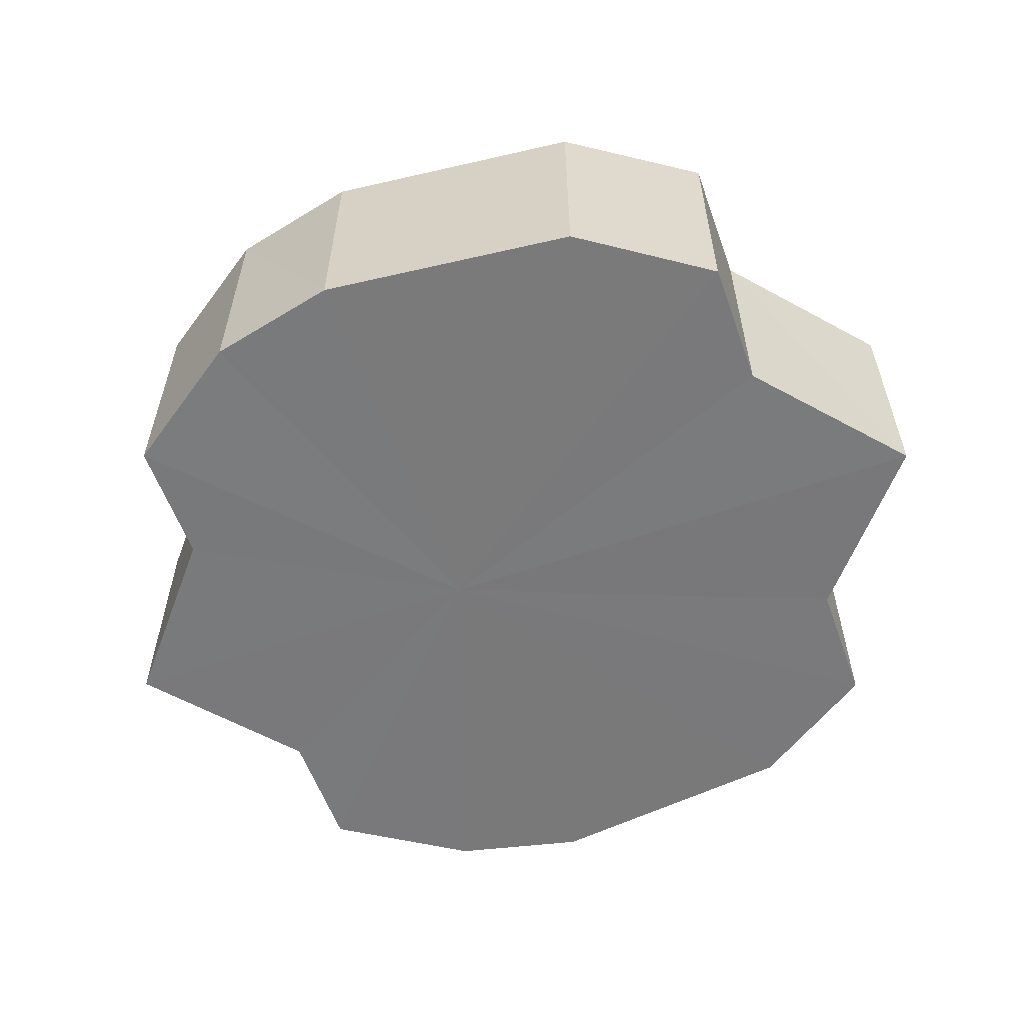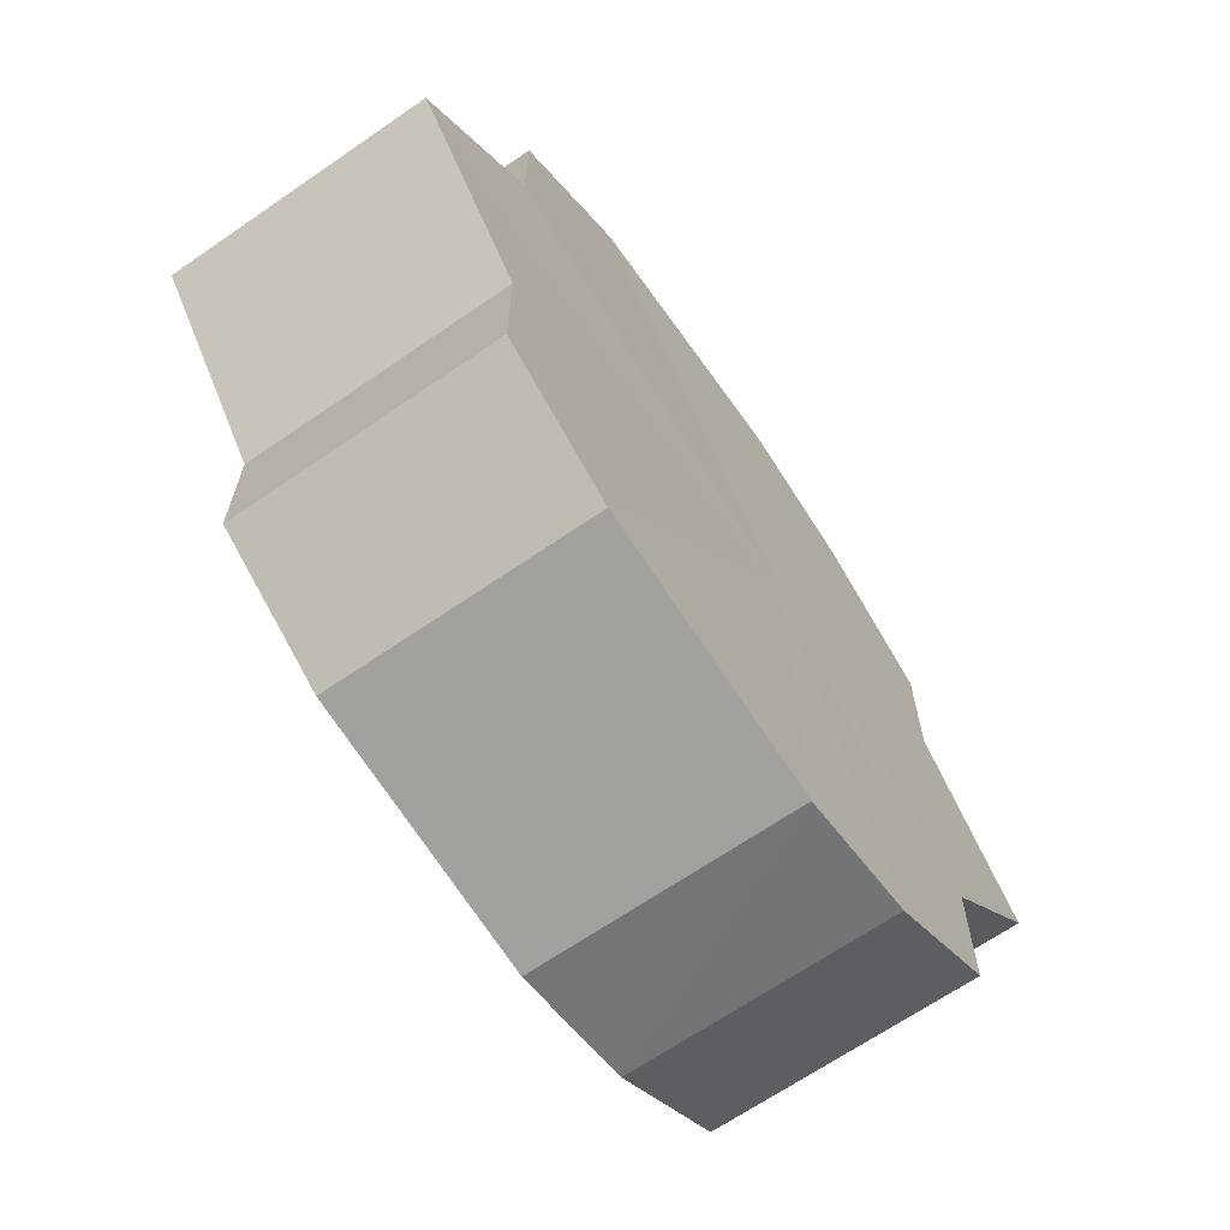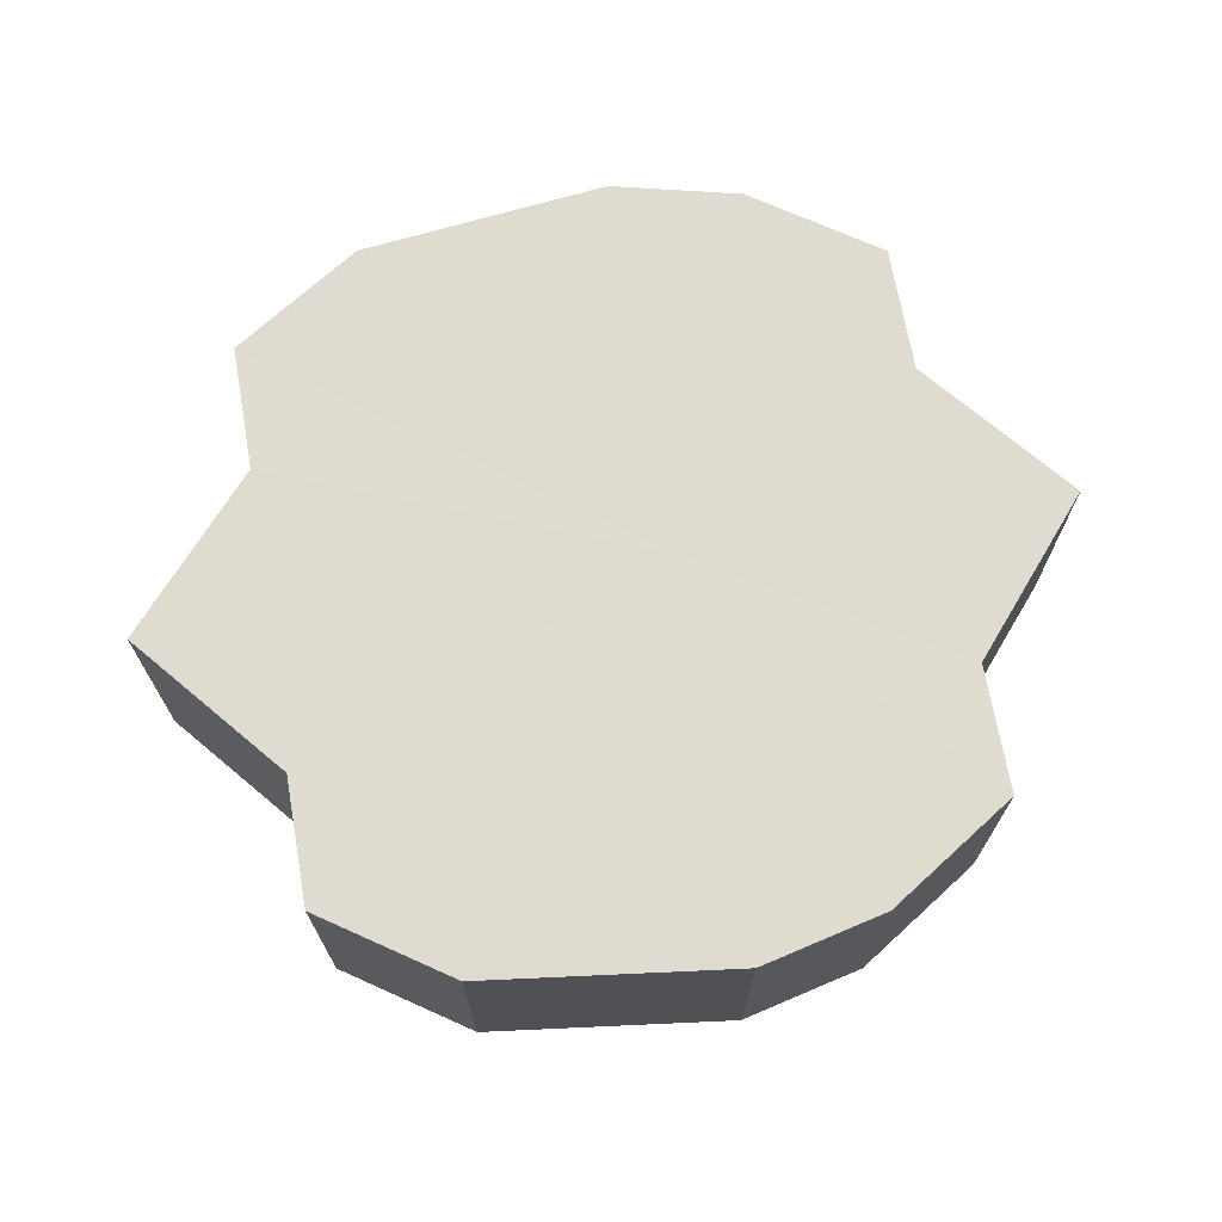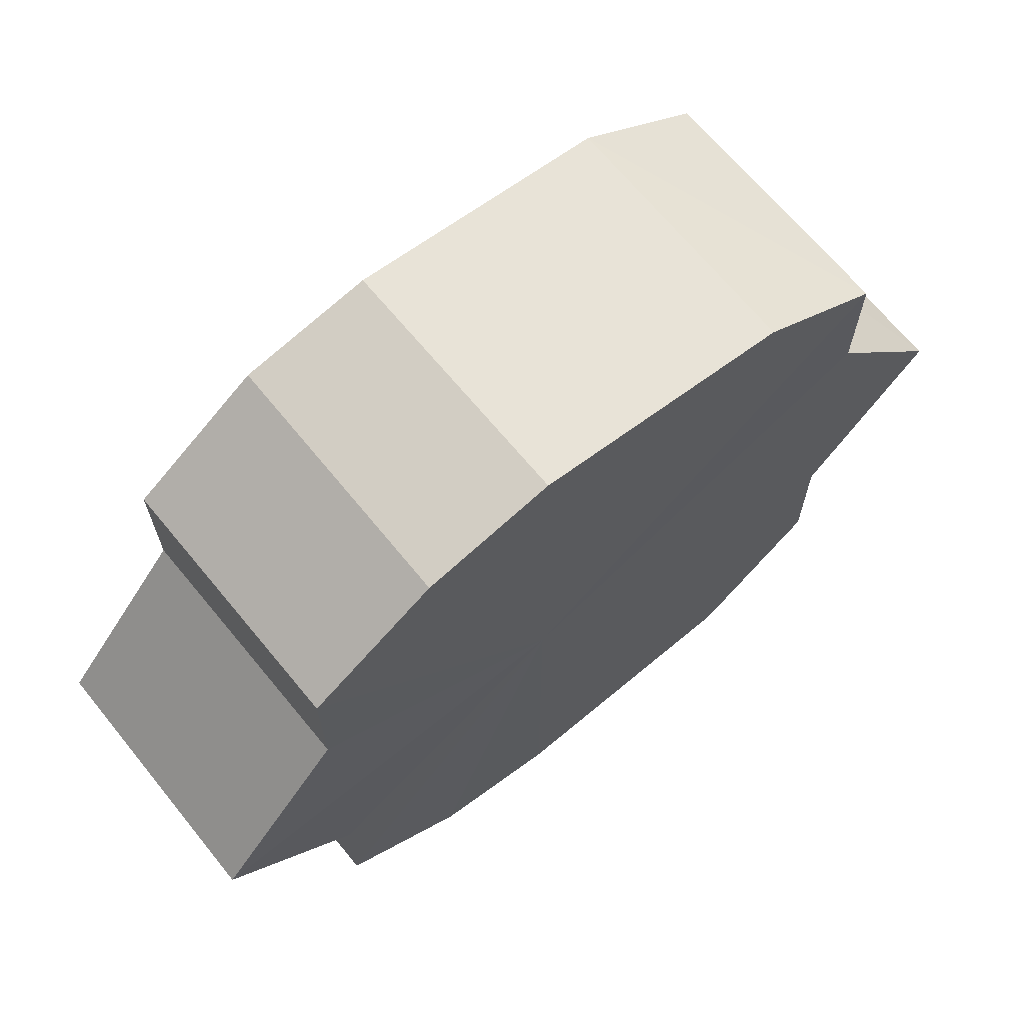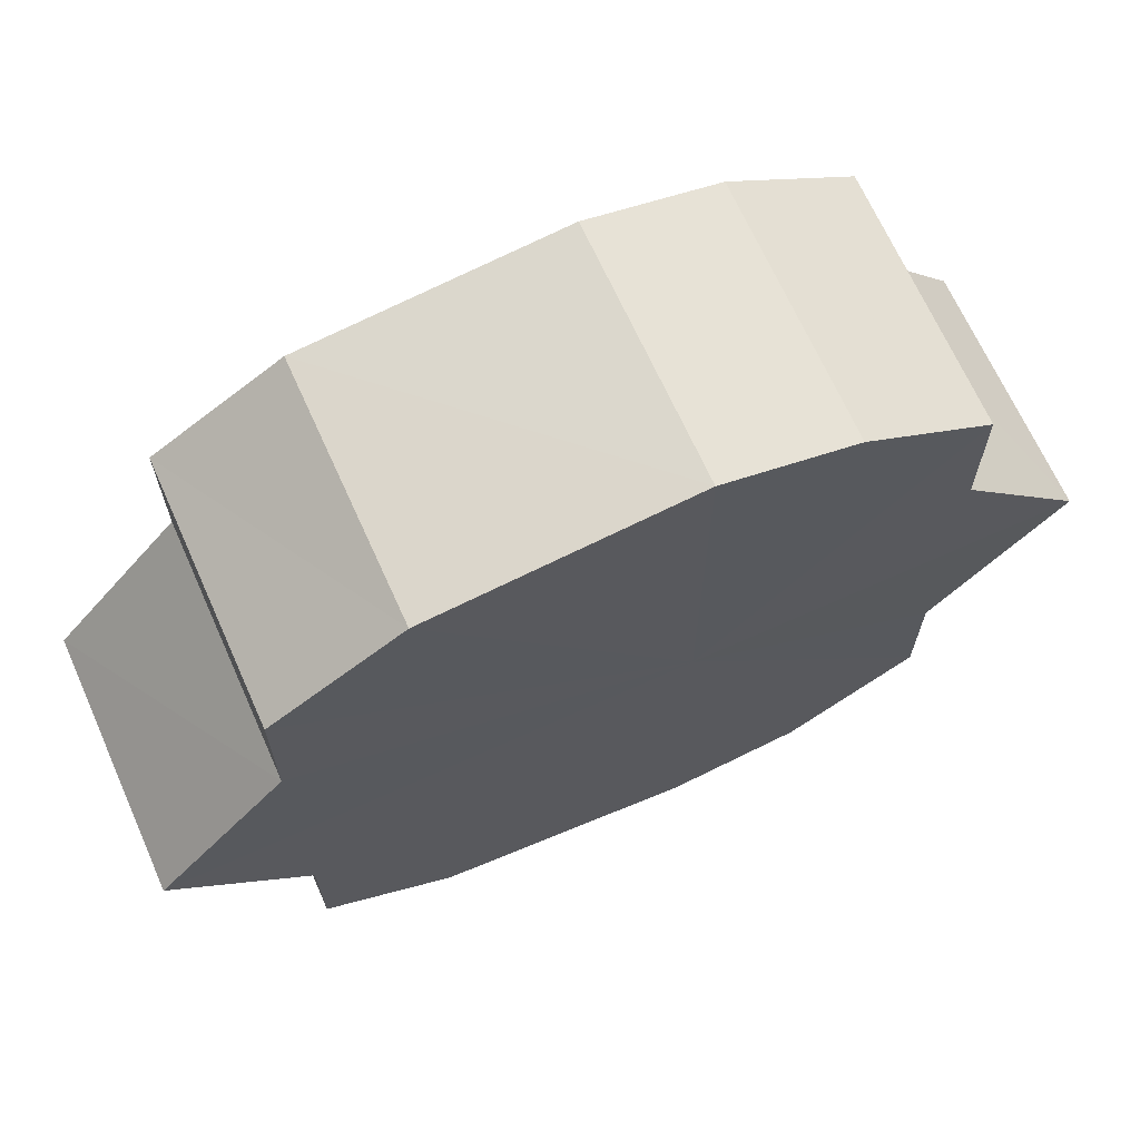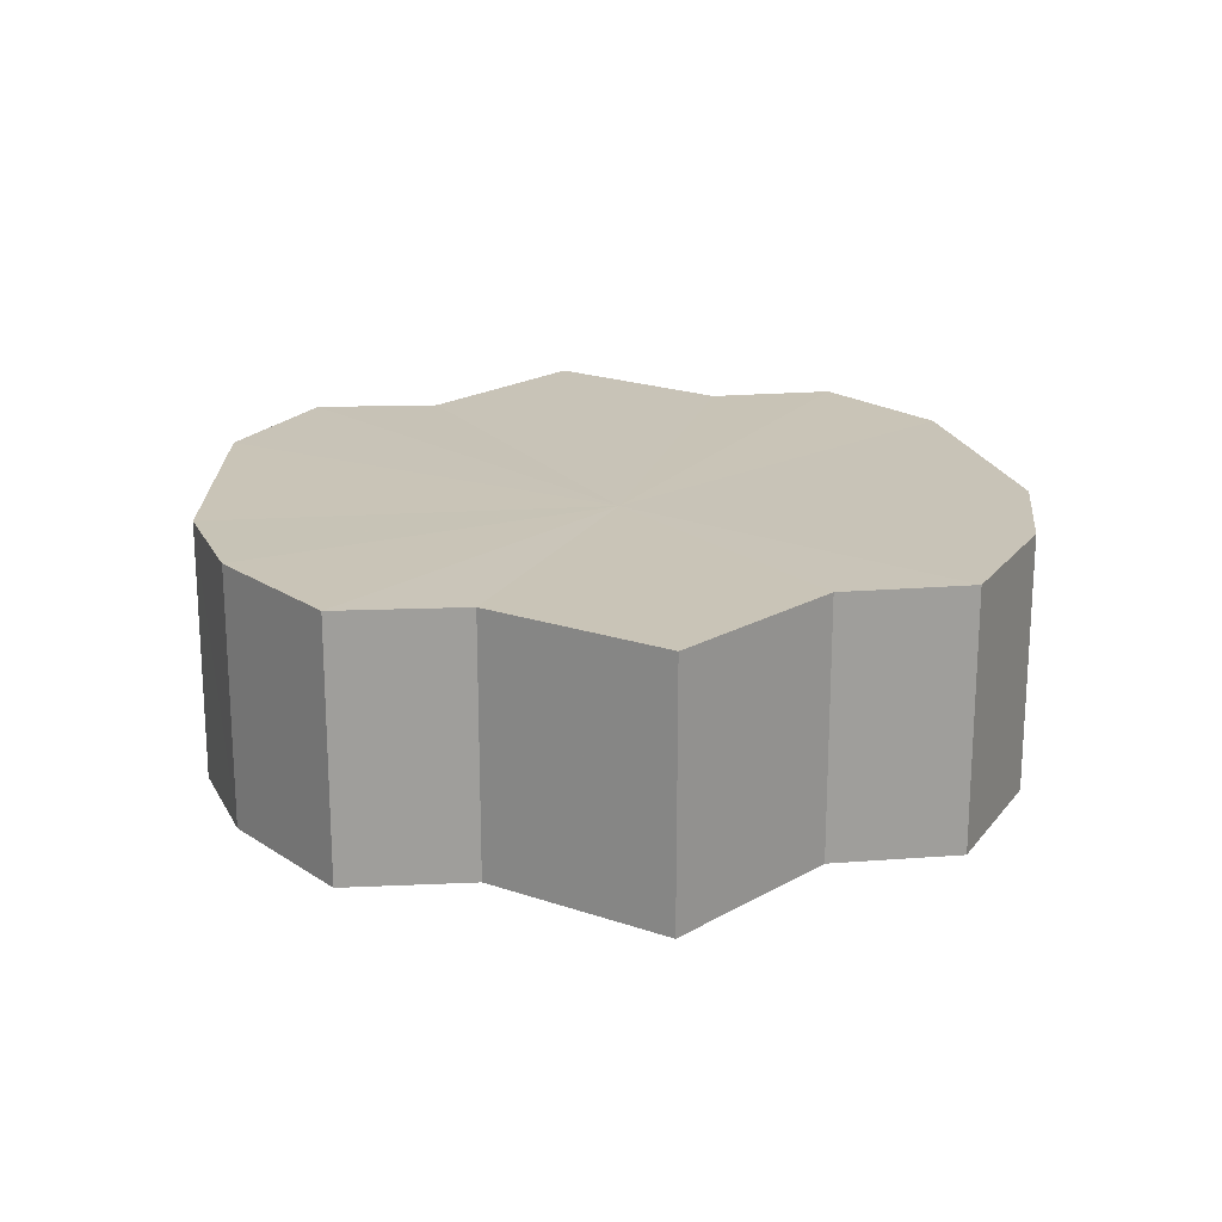
<metadata>
{"format":"obj","ext":"obj","renderer":"f3d","projection":"perspective","resolution":1024,"background":"white","views":[{"elev":-58.0,"azim":19.8,"up":"+Y"},{"elev":-67.2,"azim":124.6,"up":"+Z"},{"elev":70.1,"azim":170.6,"up":"+Y"},{"elev":67.3,"azim":-39.0,"up":"+Z"},{"elev":68.2,"azim":155.7,"up":"+Z"},{"elev":19.9,"azim":-96.8,"up":"+Y"}]}
</metadata>
<code>
o 971
v 2202 1858 8.13
v 2202 1858 8.133
v 2202 1858 8.13
v 2202 1858 8.139
v 2202 1858 8.133
v 2202 1858 8.133
v 2202 1858 8.133
v 2202 1858 8.149
v 2202 1858 8.139
v 2202 1858 8.161
v 2202 1858 8.149
v 2202 1858 8.139
v 2202 1858 8.139
v 2202 1858 8.149
v 2202 1858 8.149
v 2202 1858 8.161
v 2202 1858 8.161
v 2202 1858 8.149
v 2202 1858 8.149
v 2202 1858 8.139
v 2202 1858 8.139
v 2202 1858 8.133
v 2202 1858 8.133
v 2202 1858 8.13
v 2202 1858 8.13
v 2202 1858 8.133
v 2202 1858 8.133
v 2202 1858 8.139
v 2202 1858 8.139
v 2202 1858 8.149
v 2202 1858 8.149
v 2202 1858 8.161
v 2202 1858 8.161
v 2202 1858 8.161
v 2202 1858 8.149
v 2202 1858 8.173
v 2202 1858 8.139
v 2202 1858 8.183
v 2202 1858 8.133
v 2202 1858 8.19
v 2202 1858 8.13
v 2202 1858 8.192
v 2202 1858 8.133
v 2202 1858 8.19
v 2202 1858 8.139
v 2202 1858 8.183
v 2202 1858 8.149
v 2202 1858 8.173
v 2202 1858 8.161
v 2202 1858 8.173
v 2202 1858 8.161
v 2202 1858 8.183
v 2202 1858 8.173
v 2202 1858 8.19
v 2202 1858 8.183
v 2202 1858 8.192
v 2202 1858 8.19
v 2202 1858 8.19
v 2202 1858 8.192
v 2202 1858 8.183
v 2202 1858 8.19
v 2202 1858 8.173
v 2202 1858 8.183
v 2202 1858 8.161
v 2202 1858 8.173
v 2202 1858 8.161
v 2202 1858 8.173
v 2202 1858 8.183
v 2202 1858 8.173
v 2202 1858 8.19
v 2202 1858 8.183
v 2202 1858 8.192
v 2202 1858 8.19
v 2202 1858 8.19
v 2202 1858 8.192
v 2202 1858 8.183
v 2202 1858 8.19
v 2202 1858 8.173
v 2202 1858 8.183
v 2202 1858 8.161
v 2202 1858 8.173
v 2202 1858 8.161
v 2202 1858 8.13
v 2202 1858 8.133
v 2202 1858 8.133
v 2202 1858 8.139
v 2202 1858 8.139
v 2202 1858 8.149
v 2202 1858 8.149
v 2202 1858 8.161
v 2202 1858 8.161
v 2202 1858 8.173
v 2202 1858 8.173
v 2202 1858 8.183
v 2202 1858 8.183
v 2202 1858 8.19
v 2202 1858 8.19
v 2202 1858 8.192
f 1 2 3
f 2 4 5
f 6 1 7
f 4 8 9
f 8 10 11
f 12 6 13
f 14 12 15
f 16 14 17
f 17 18 19
f 19 20 21
f 21 22 23
f 23 24 25
f 25 26 27
f 27 28 29
f 29 30 31
f 31 32 33
f 34 32 35
f 34 36 32
f 34 35 37
f 34 38 36
f 34 37 39
f 34 40 38
f 34 39 41
f 34 42 40
f 34 41 43
f 34 44 42
f 34 43 45
f 34 46 44
f 34 45 47
f 34 48 46
f 34 47 49
f 34 49 48
f 50 49 51
f 52 53 50
f 54 55 52
f 56 57 54
f 58 59 56
f 60 61 58
f 62 63 60
f 64 65 62
f 66 67 64
f 67 68 69
f 68 70 71
f 70 72 73
f 72 74 75
f 74 76 77
f 76 78 79
f 78 80 81
f 82 83 84
f 82 85 83
f 82 84 86
f 82 87 85
f 82 86 88
f 82 89 87
f 82 88 90
f 82 91 89
f 82 90 92
f 82 93 91
f 82 92 94
f 82 95 93
f 82 94 96
f 82 97 95
f 82 96 98
f 82 98 97

</code>
